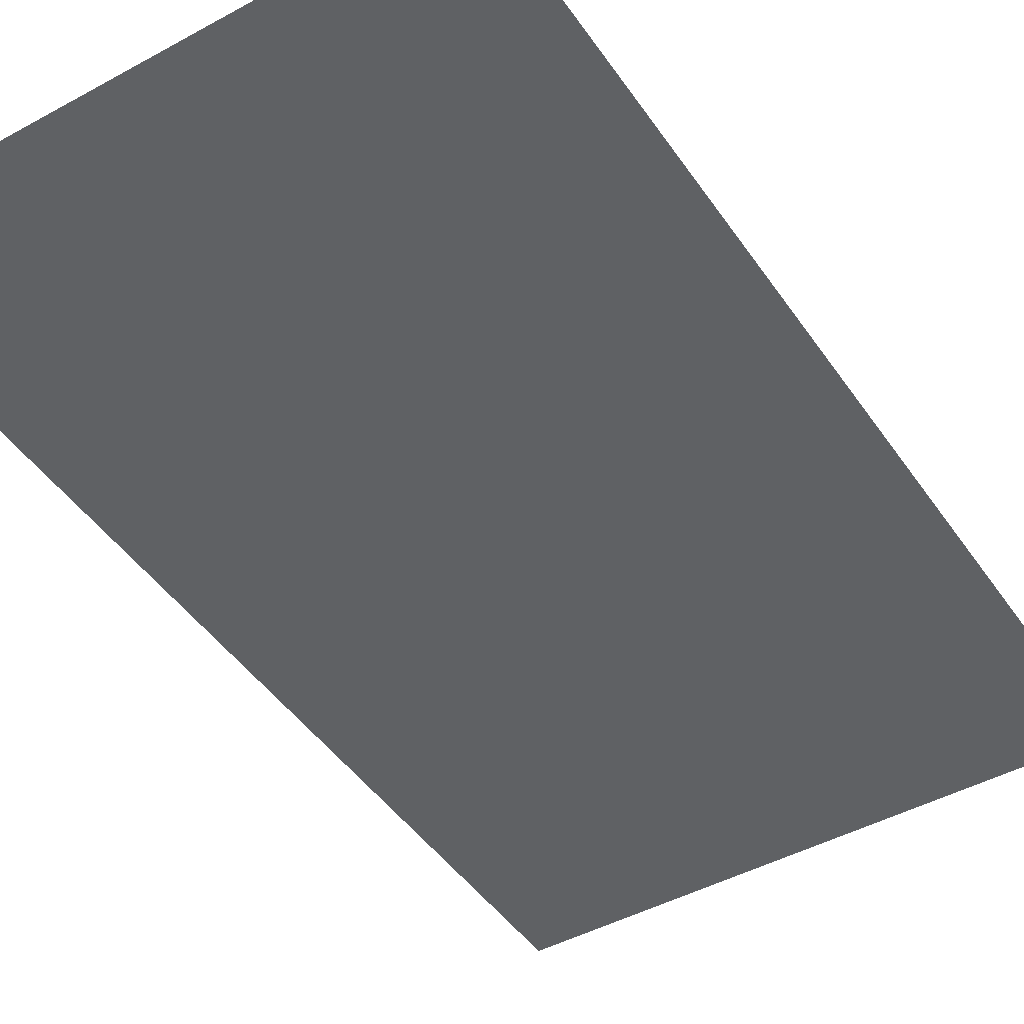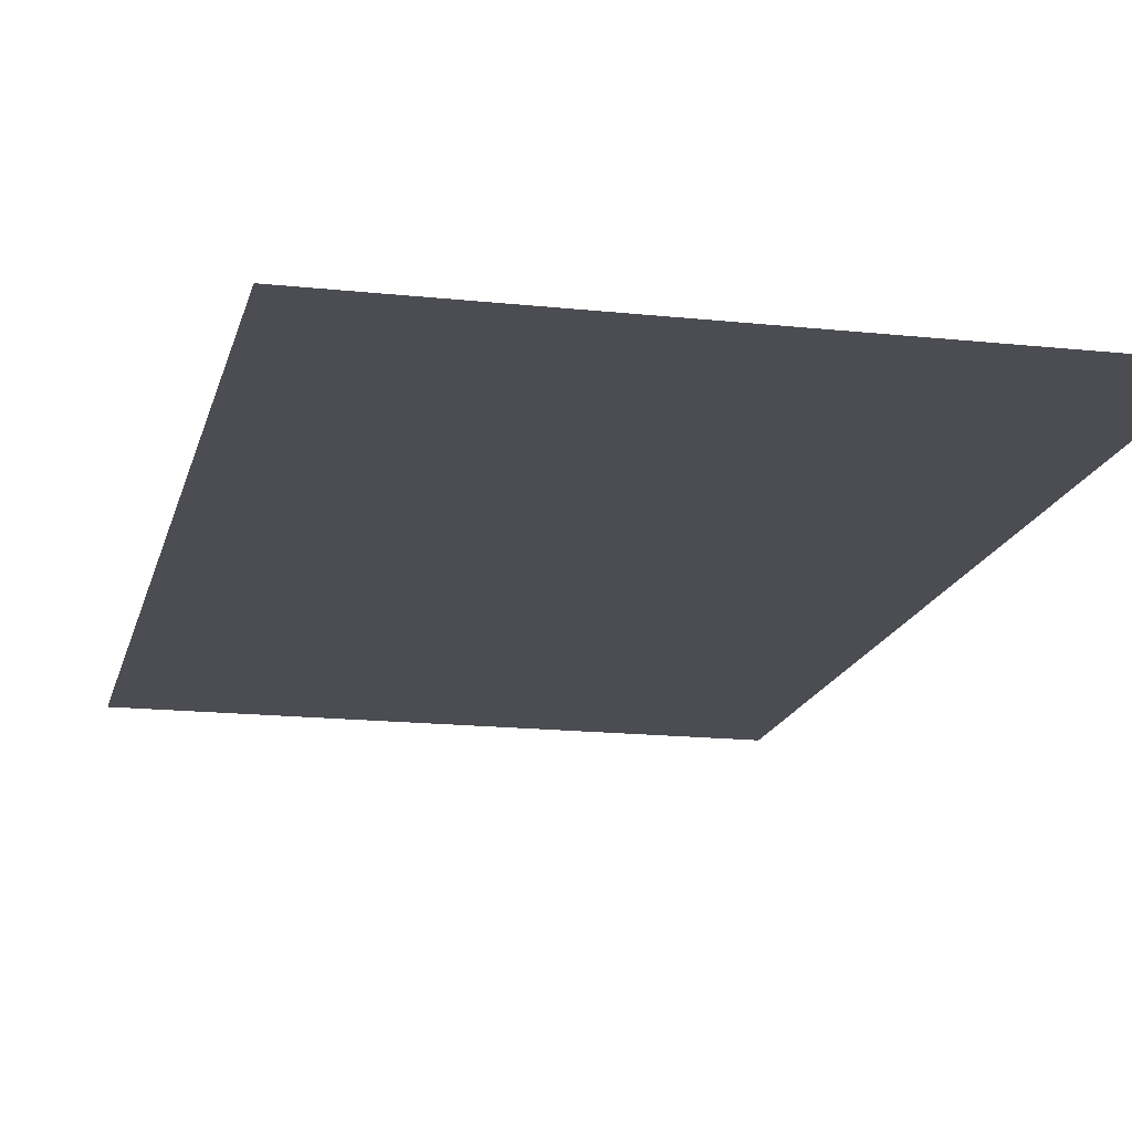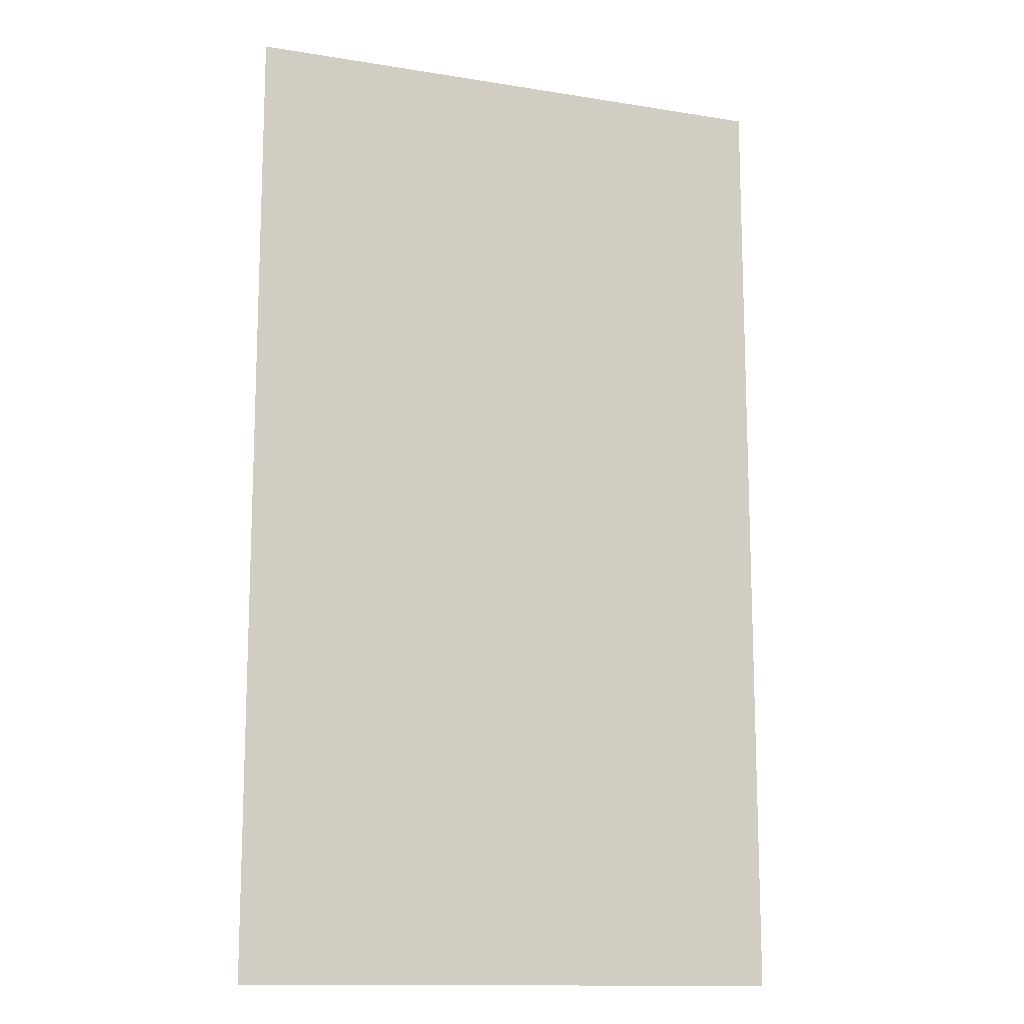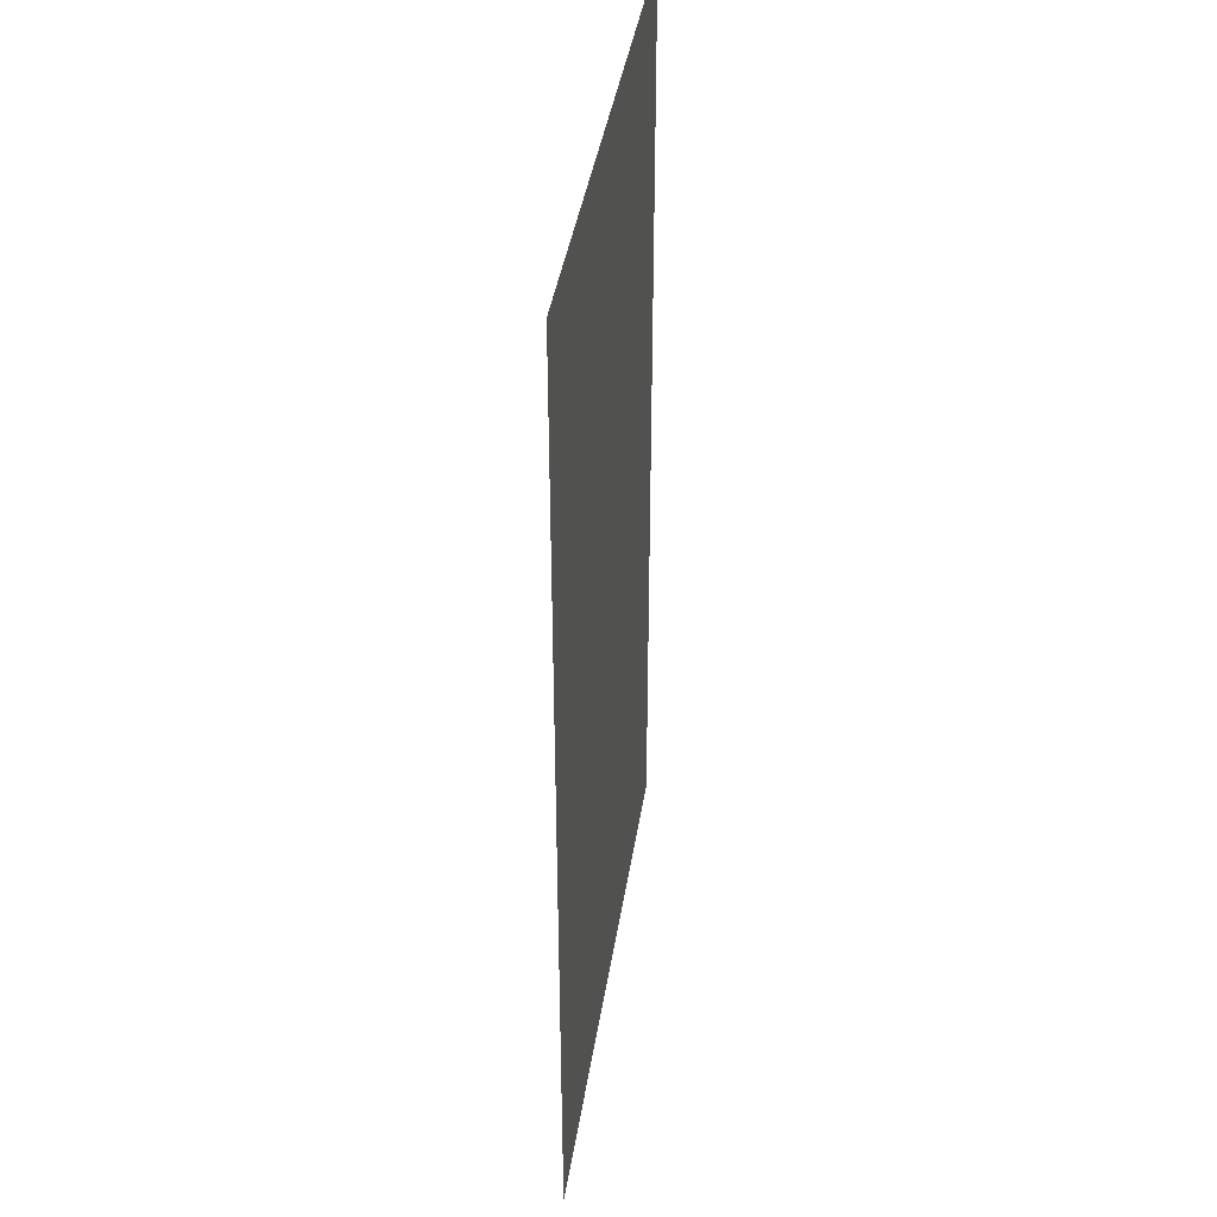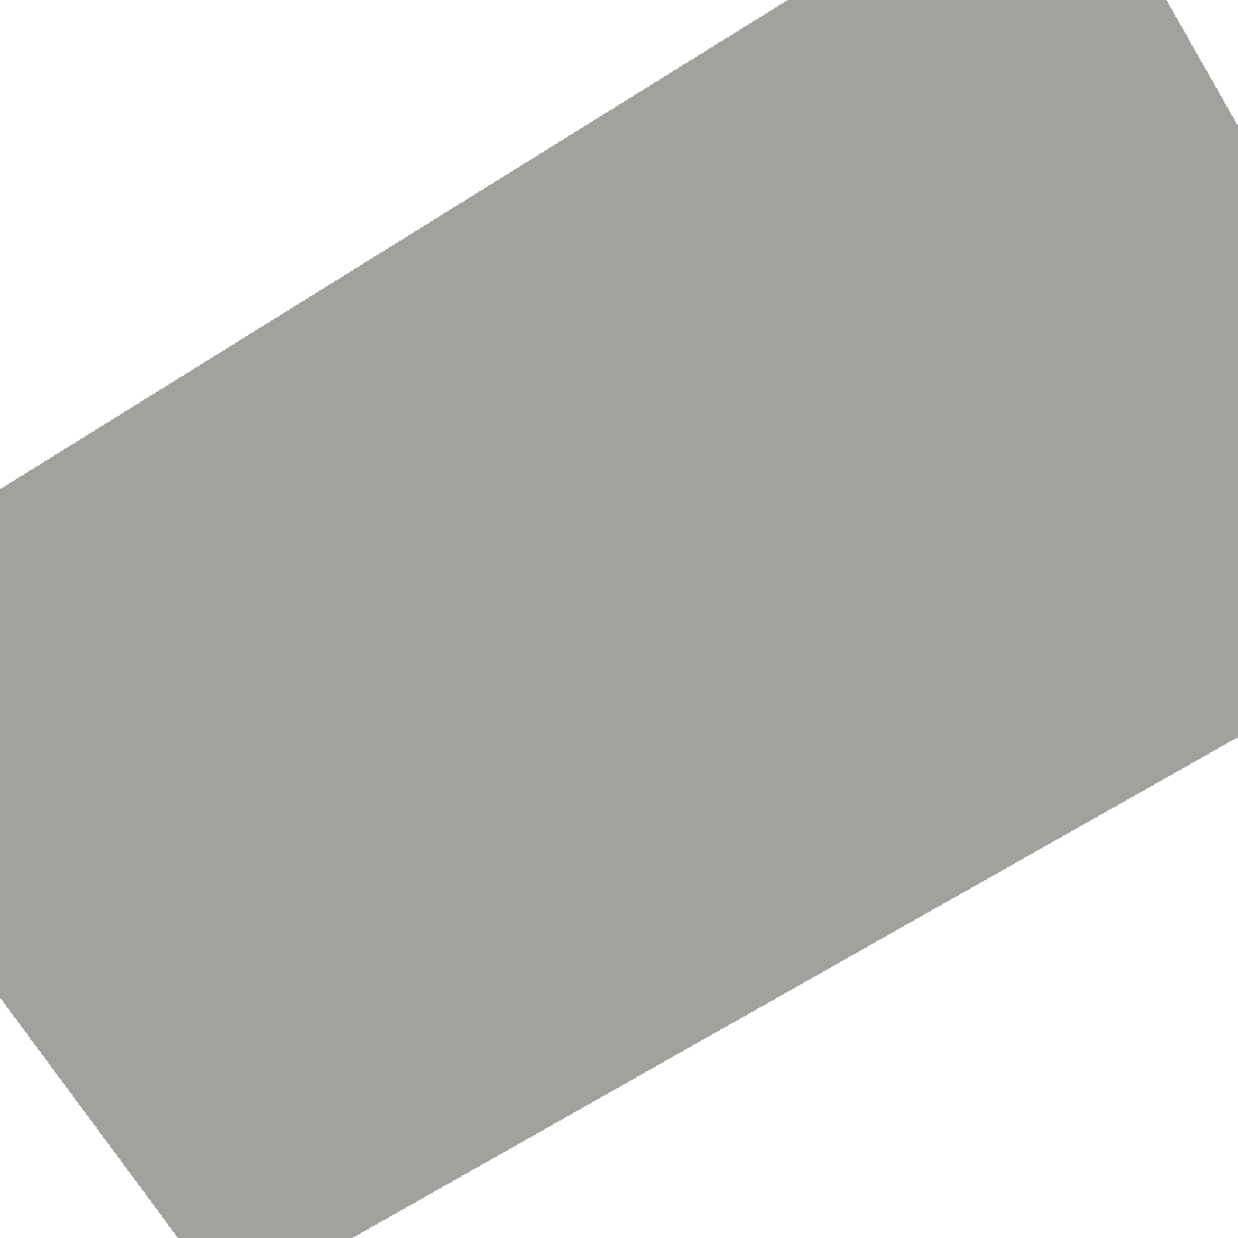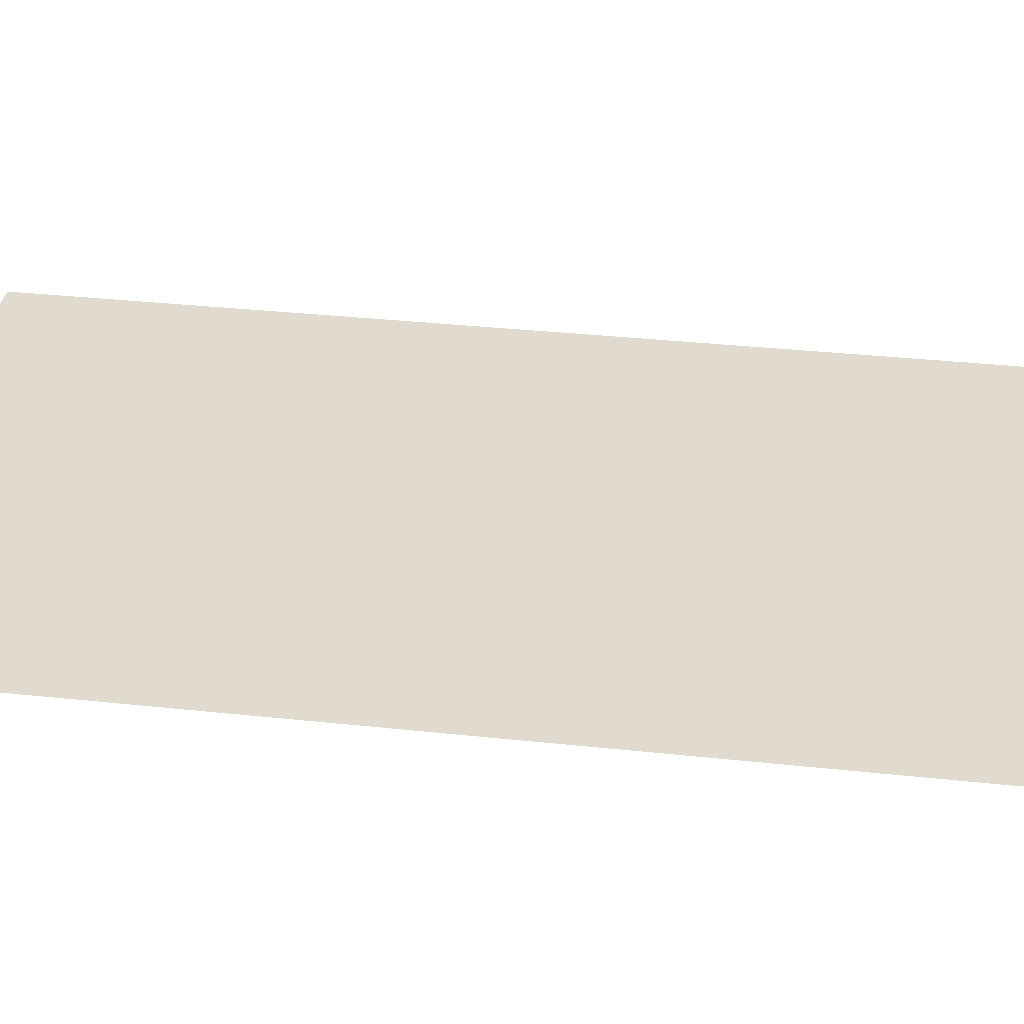
<metadata>
{"format":"obj","ext":"obj","renderer":"f3d","projection":"perspective","resolution":1024,"background":"white","views":[{"elev":-45.5,"azim":32.3,"up":"+Y"},{"elev":-16.3,"azim":167.4,"up":"+Y"},{"elev":-13.4,"azim":159.9,"up":"+Z"},{"elev":40.0,"azim":98.6,"up":"+Z"},{"elev":-72.0,"azim":-58.1,"up":"+Y"},{"elev":33.7,"azim":-81.6,"up":"+Y"}]}
</metadata>
<code>
g DoorBlack
v 0.8562 -0.1332 2.886
v 0.8562 -0.1332 -0.1027
v -0.8562 -0.1332 -0.1027
v -0.8562 -0.1332 2.886
g DoorBlack_0
f 3 2 1
f 4 3 1

</code>
